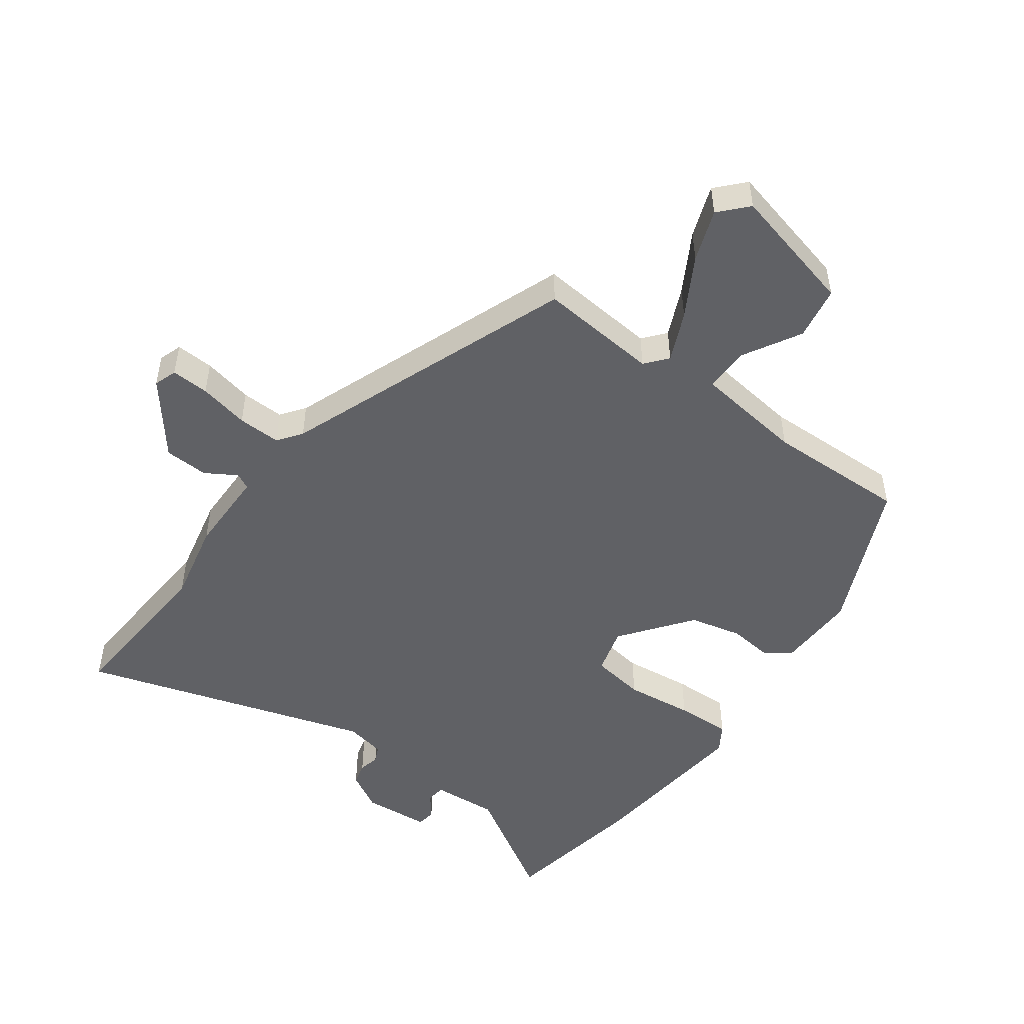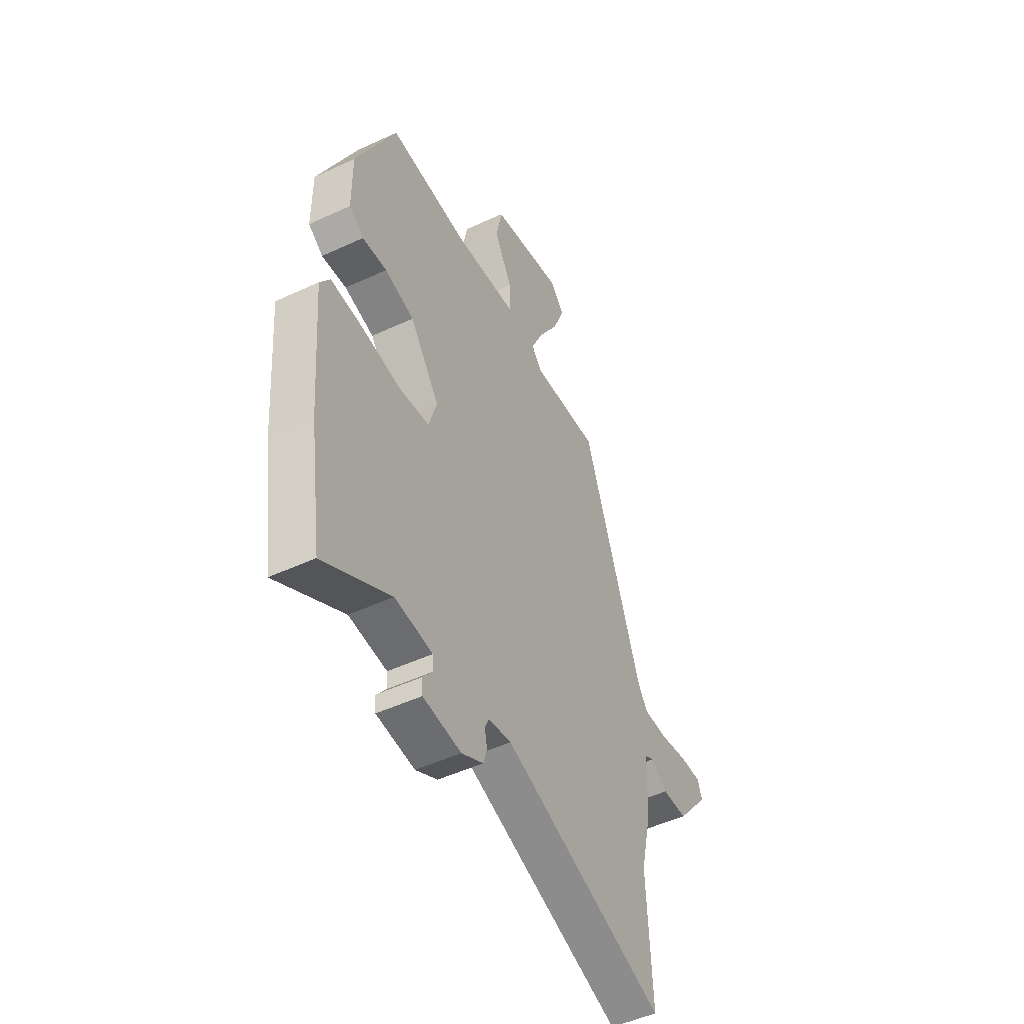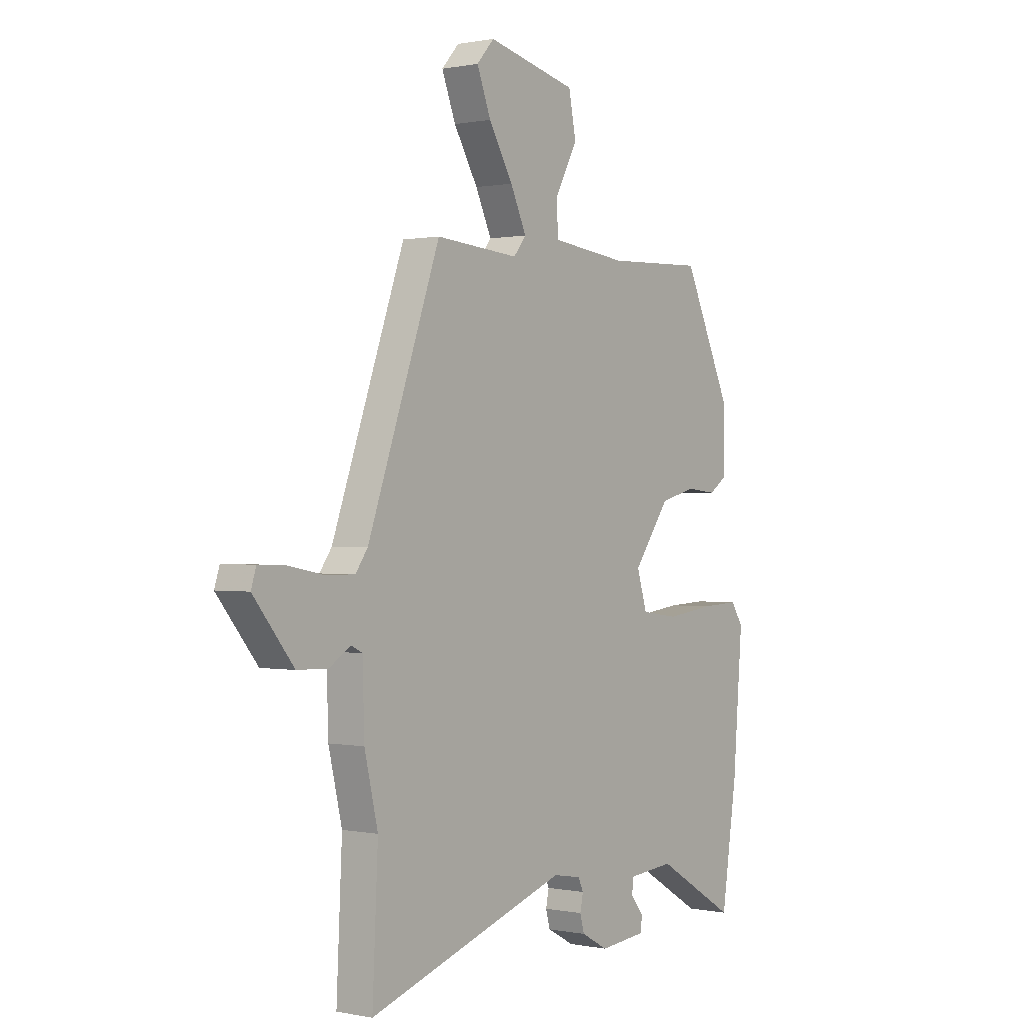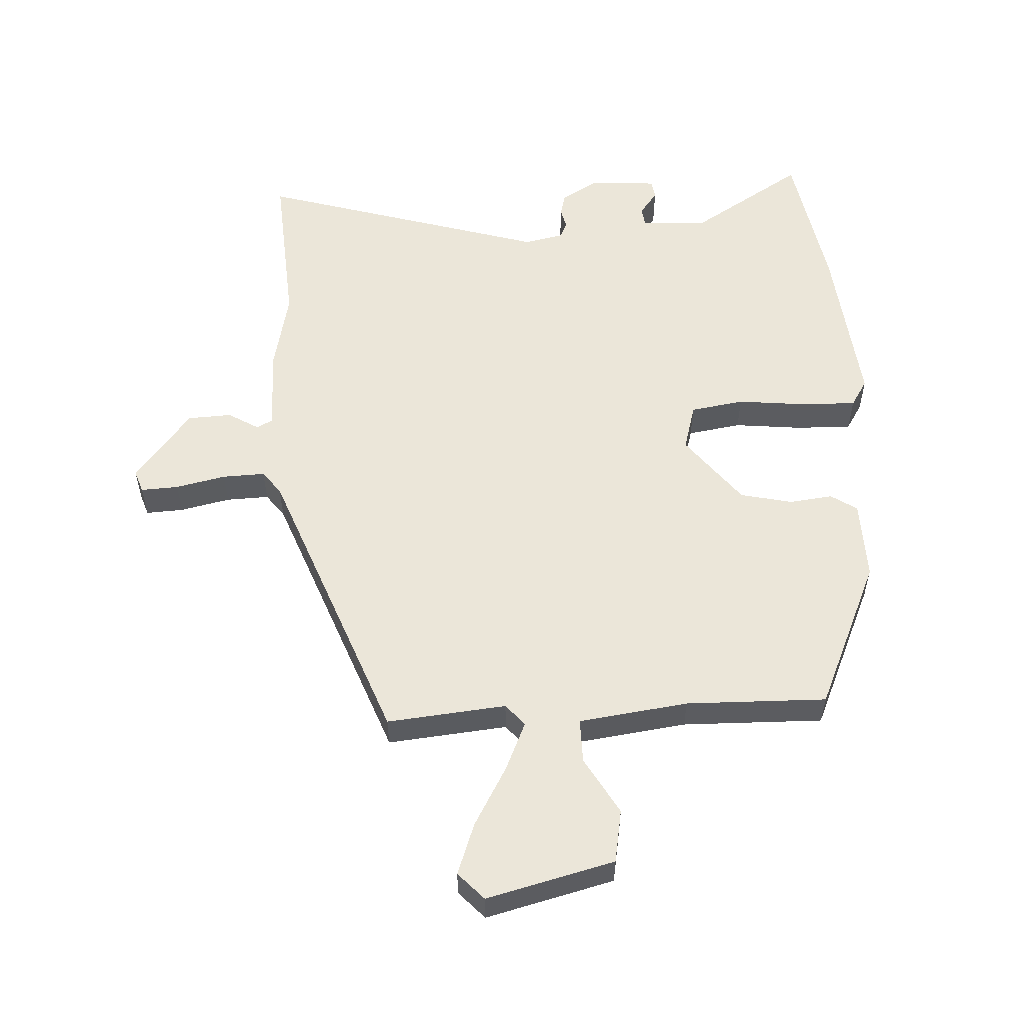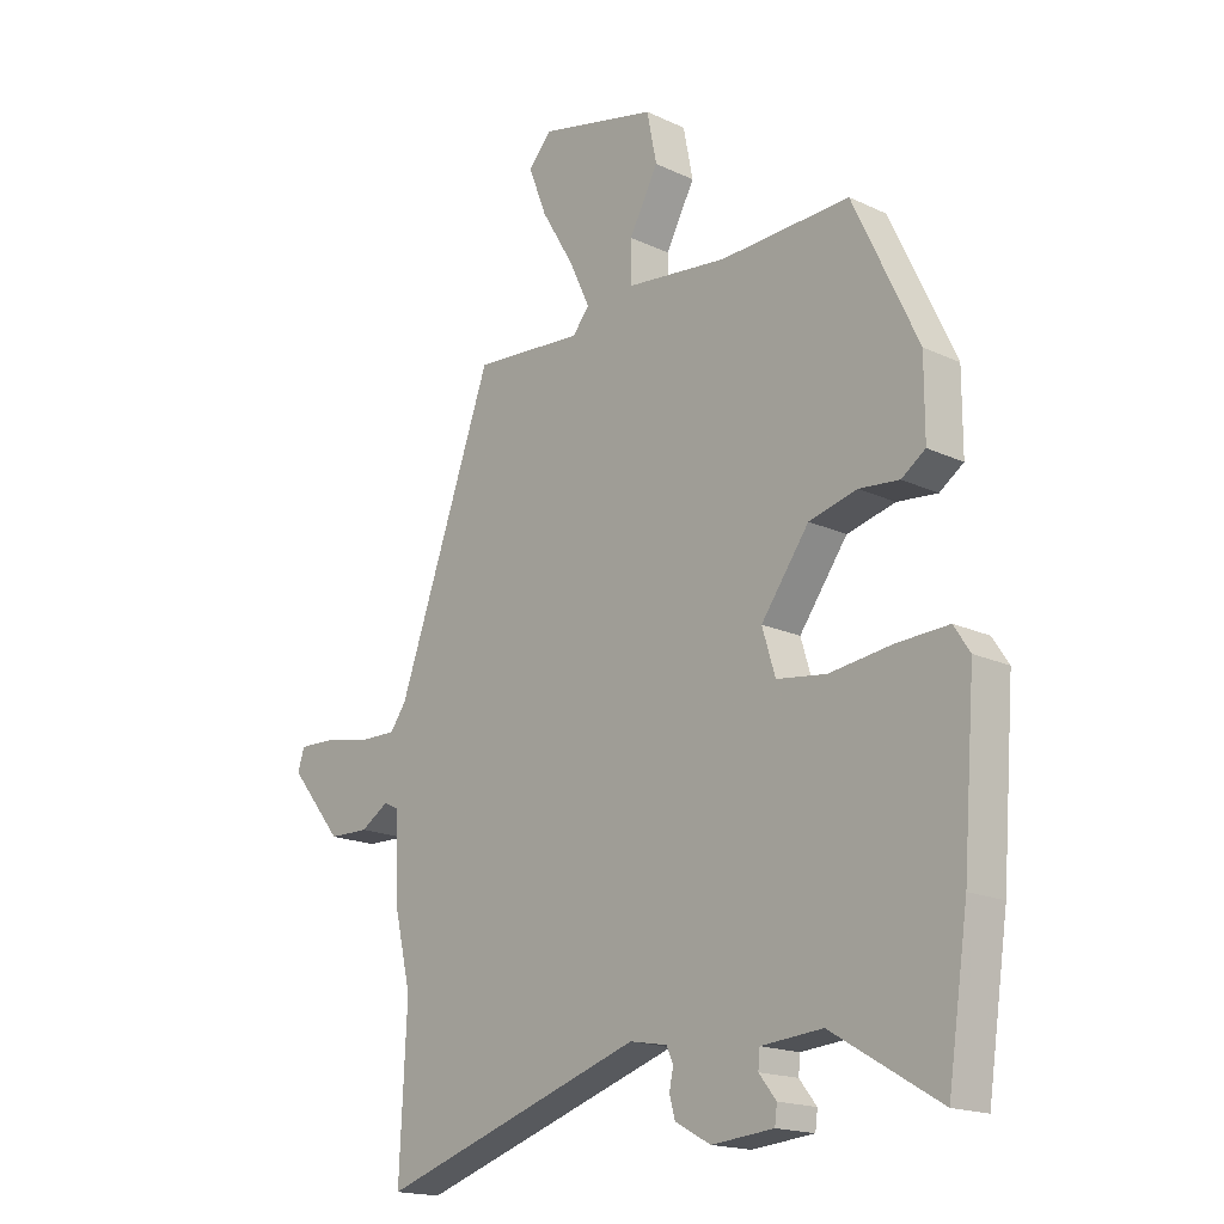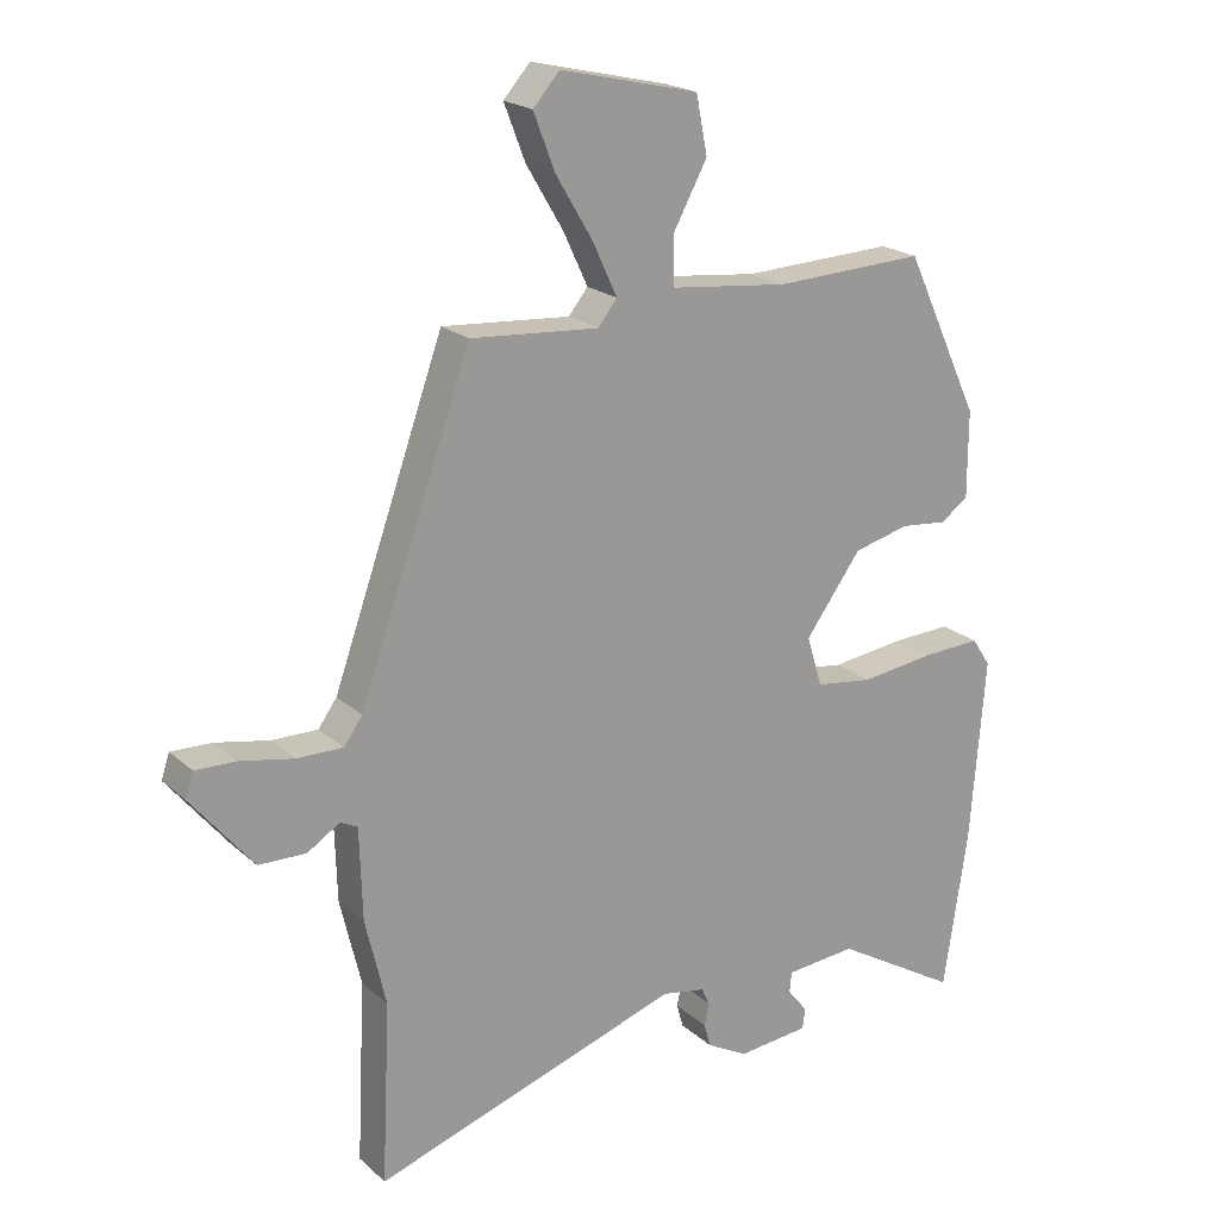
<metadata>
{"format":"obj","ext":"obj","renderer":"f3d","projection":"perspective","resolution":1024,"background":"white","views":[{"elev":-49.4,"azim":-37.1,"up":"+Y"},{"elev":-49.6,"azim":117.2,"up":"+Z"},{"elev":0.4,"azim":-53.3,"up":"+Z"},{"elev":55.3,"azim":-4.2,"up":"+Y"},{"elev":-17.6,"azim":47.3,"up":"+Z"},{"elev":20.6,"azim":-33.4,"up":"+Z"}]}
</metadata>
<code>
v -0.508 0.07 -0.664
v -0.495 0.07 -0.394
v -0.526 0.07 -0.262
v -0.53 0.07 -0.125
v -0.556 0.07 -0.112
v -0.605 0.07 -0.143
v -0.676 0.07 -0.141
v -0.769 0.07 -0.027
v -0.757 0.07 0.01
v -0.696 0.07 0.008
v -0.615 0.07 -0.008
v -0.546 0.07 -0.009
v -0.518 0.07 0.03
v -0.35 0.07 0.501
v -0.157 0.07 0.486
v -0.128 0.07 0.522
v -0.165 0.07 0.601
v -0.221 0.07 0.695
v -0.253 0.07 0.778
v -0.213 0.07 0.823
v -0.006 0.07 0.775
v 0.011 0.07 0.689
v -0.04 0.07 0.595
v -0.039 0.07 0.523
v 0.138 0.07 0.503
v 0.365 0.07 0.512
v 0.478 0.07 0.271
v 0.478 0.07 0.14
v 0.436 0.07 0.111
v 0.366 0.07 0.118
v 0.282 0.07 0.097
v 0.198 0.07 -0.018
v 0.221 0.07 -0.094
v 0.308 0.07 -0.106
v 0.418 0.07 -0.092
v 0.508 0.07 -0.088
v 0.536 0.07 -0.131
v 0.514 0.07 -0.408
v 0.478 0.07 -0.648
v 0.29 0.07 -0.536
v 0.183 0.07 -0.545
v 0.18 0.07 -0.576
v 0.21 0.07 -0.614
v 0.206 0.07 -0.645
v 0.098 0.07 -0.655
v 0.036 0.07 -0.621
v 0.026 0.07 -0.585
v 0.033 0.07 -0.551
v 0.021 0.07 -0.525
v -0.044 0.07 -0.513
v -0.508 0 -0.664
v -0.495 0 -0.394
v -0.526 0 -0.262
v -0.53 0 -0.125
v -0.556 0 -0.112
v -0.605 0 -0.143
v -0.676 0 -0.141
v -0.769 0 -0.027
v -0.757 0 0.01
v -0.696 0 0.008
v -0.615 0 -0.008
v -0.546 0 -0.009
v -0.518 0 0.03
v -0.35 0 0.501
v -0.157 0 0.486
v -0.128 0 0.522
v -0.165 0 0.601
v -0.221 0 0.695
v -0.253 0 0.778
v -0.213 0 0.823
v -0.006 0 0.775
v 0.011 0 0.689
v -0.04 0 0.595
v -0.039 0 0.523
v 0.138 0 0.503
v 0.365 0 0.512
v 0.478 0 0.271
v 0.478 0 0.14
v 0.436 0 0.111
v 0.366 0 0.118
v 0.282 0 0.097
v 0.198 0 -0.018
v 0.221 0 -0.094
v 0.308 0 -0.106
v 0.418 0 -0.092
v 0.508 0 -0.088
v 0.536 0 -0.131
v 0.514 0 -0.408
v 0.478 0 -0.648
v 0.29 0 -0.536
v 0.183 0 -0.545
v 0.18 0 -0.576
v 0.21 0 -0.614
v 0.206 0 -0.645
v 0.098 0 -0.655
v 0.036 0 -0.621
v 0.026 0 -0.585
v 0.033 0 -0.551
v 0.021 0 -0.525
v -0.044 0 -0.513
f 46 47 48
f 45 46 48
f 44 45 48
f 43 44 48
f 42 43 48
f 41 42 48 49
f 40 41 49 50
f 38 39 40
f 37 38 40
f 36 37 40
f 35 36 40
f 34 35 40
f 33 34 40 50
f 28 29 30
f 27 28 30
f 26 27 30
f 25 26 30
f 24 25 30 31
f 21 22 23
f 20 21 23
f 19 20 23
f 18 19 23
f 17 18 23
f 16 17 23 24
f 24 31 32
f 16 24 32
f 15 16 32
f 9 10 11
f 8 9 11
f 7 8 11
f 6 7 11
f 5 6 11
f 4 5 11 12
f 2 3 4
f 50 1 2
f 33 50 2
f 32 33 2
f 15 32 2
f 14 15 2
f 13 14 2 4
f 4 12 13
f 98 97 96
f 98 96 95
f 98 95 94
f 98 94 93
f 98 93 92
f 99 98 92 91
f 100 99 91 90
f 90 89 88
f 90 88 87
f 90 87 86
f 90 86 85
f 90 85 84
f 100 90 84 83
f 80 79 78
f 80 78 77
f 80 77 76
f 80 76 75
f 81 80 75 74
f 73 72 71
f 73 71 70
f 73 70 69
f 73 69 68
f 73 68 67
f 74 73 67 66
f 82 81 74
f 82 74 66
f 82 66 65
f 61 60 59
f 61 59 58
f 61 58 57
f 61 57 56
f 61 56 55
f 62 61 55 54
f 54 53 52
f 52 51 100
f 52 100 83
f 52 83 82
f 52 82 65
f 52 65 64
f 54 52 64 63
f 63 62 54
f 1 51 52 2
f 2 52 53 3
f 3 53 54 4
f 4 54 55 5
f 5 55 56 6
f 6 56 57 7
f 7 57 58 8
f 8 58 59 9
f 9 59 60 10
f 10 60 61 11
f 11 61 62 12
f 12 62 63 13
f 13 63 64 14
f 14 64 65 15
f 15 65 66 16
f 16 66 67 17
f 17 67 68 18
f 18 68 69 19
f 19 69 70 20
f 20 70 71 21
f 21 71 72 22
f 22 72 73 23
f 23 73 74 24
f 24 74 75 25
f 25 75 76 26
f 26 76 77 27
f 27 77 78 28
f 28 78 79 29
f 29 79 80 30
f 30 80 81 31
f 31 81 82 32
f 32 82 83 33
f 33 83 84 34
f 34 84 85 35
f 35 85 86 36
f 36 86 87 37
f 37 87 88 38
f 38 88 89 39
f 39 89 90 40
f 40 90 91 41
f 41 91 92 42
f 42 92 93 43
f 43 93 94 44
f 44 94 95 45
f 45 95 96 46
f 46 96 97 47
f 47 97 98 48
f 48 98 99 49
f 49 99 100 50
f 50 100 51 1

</code>
